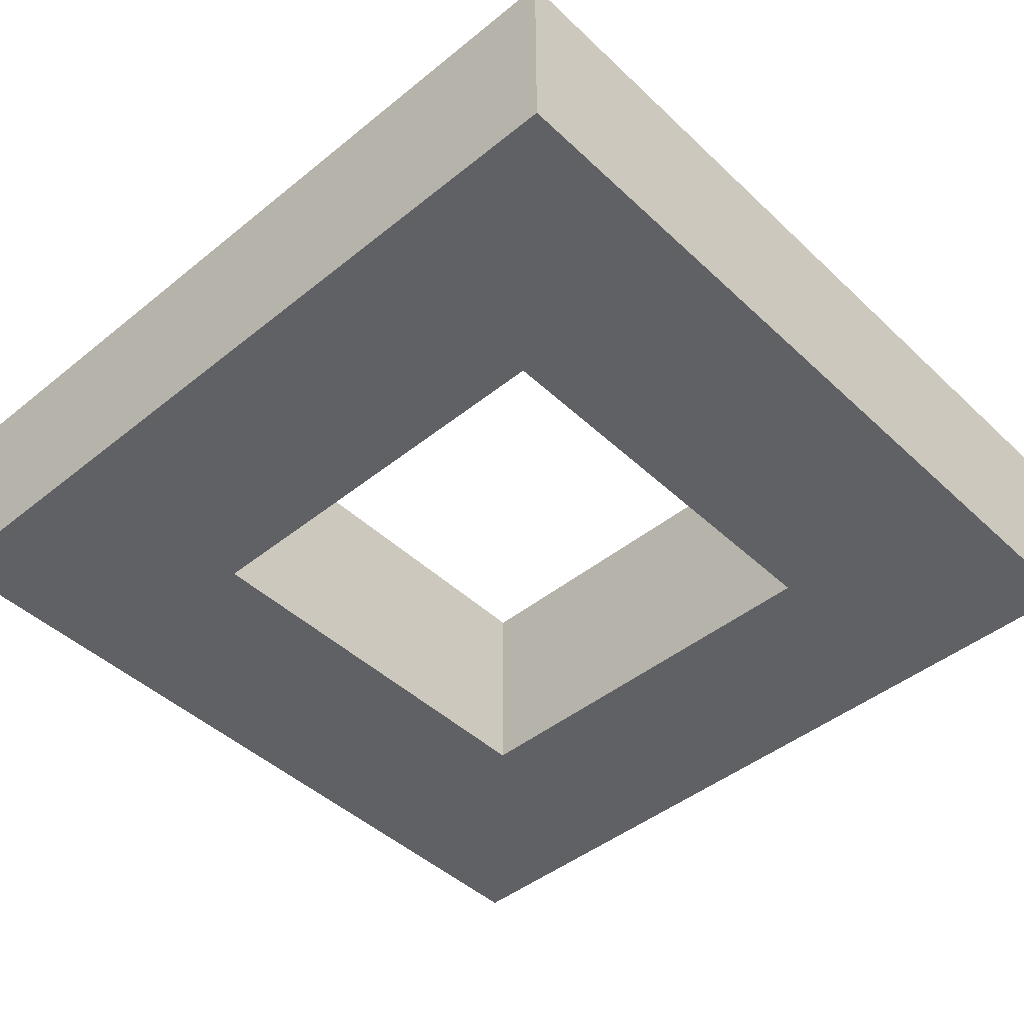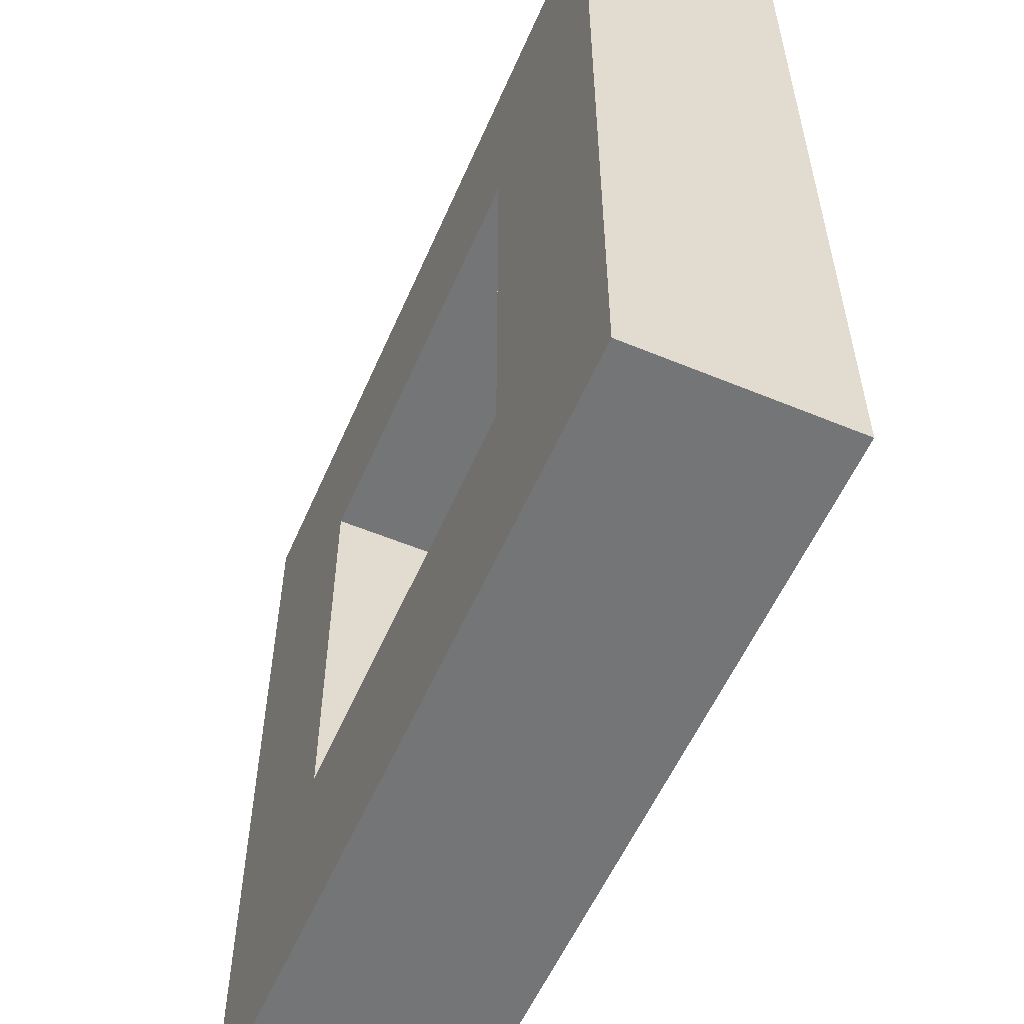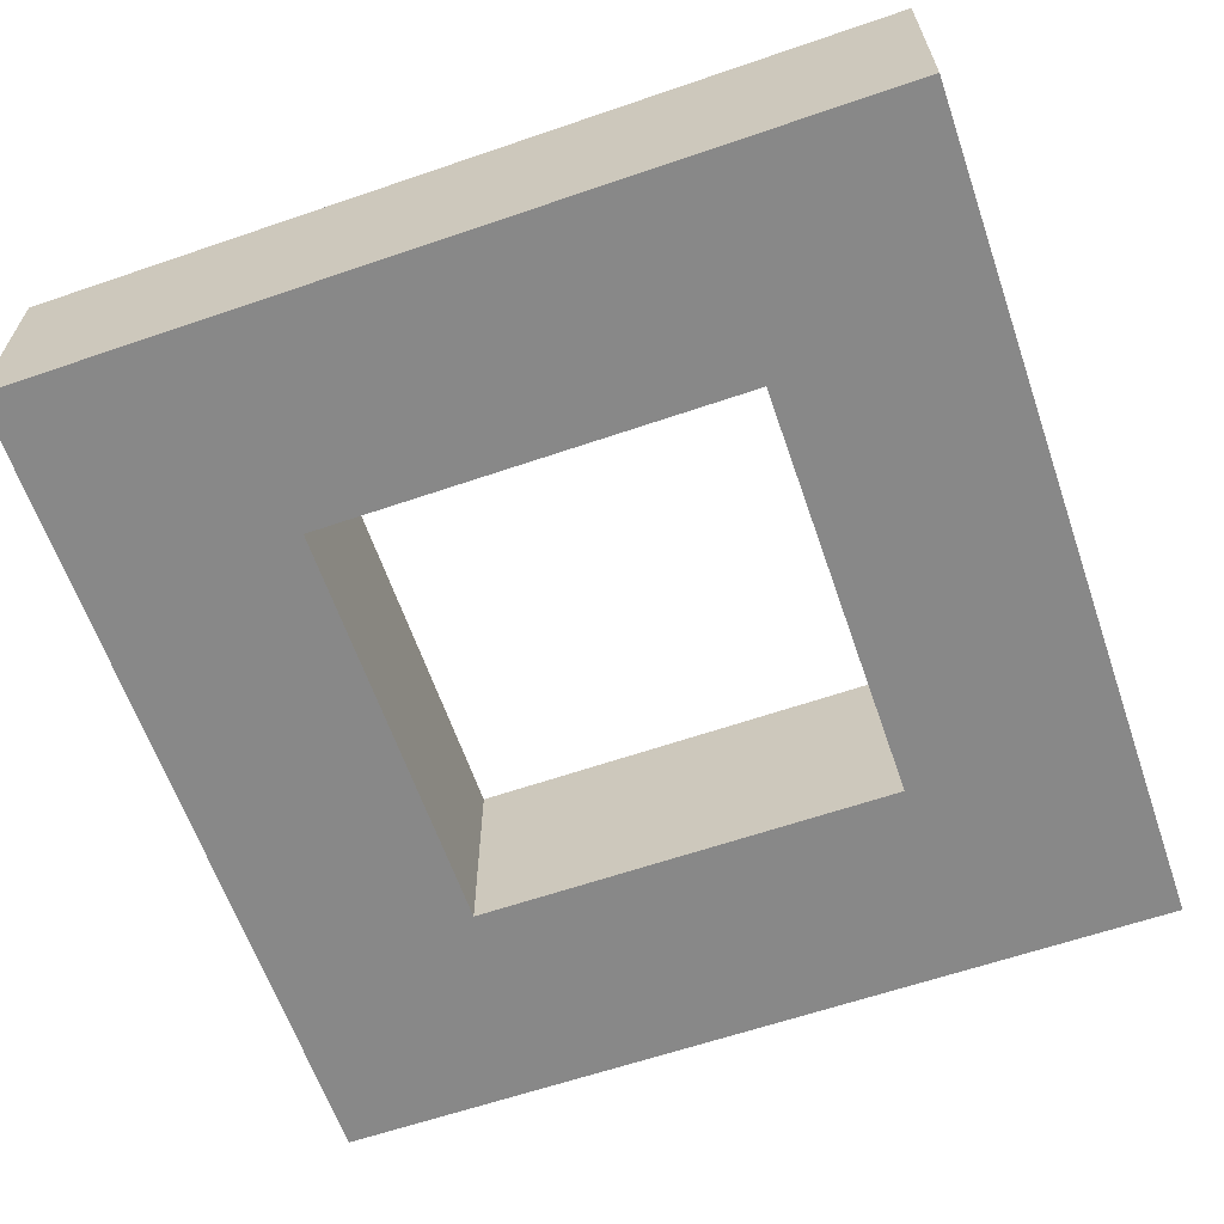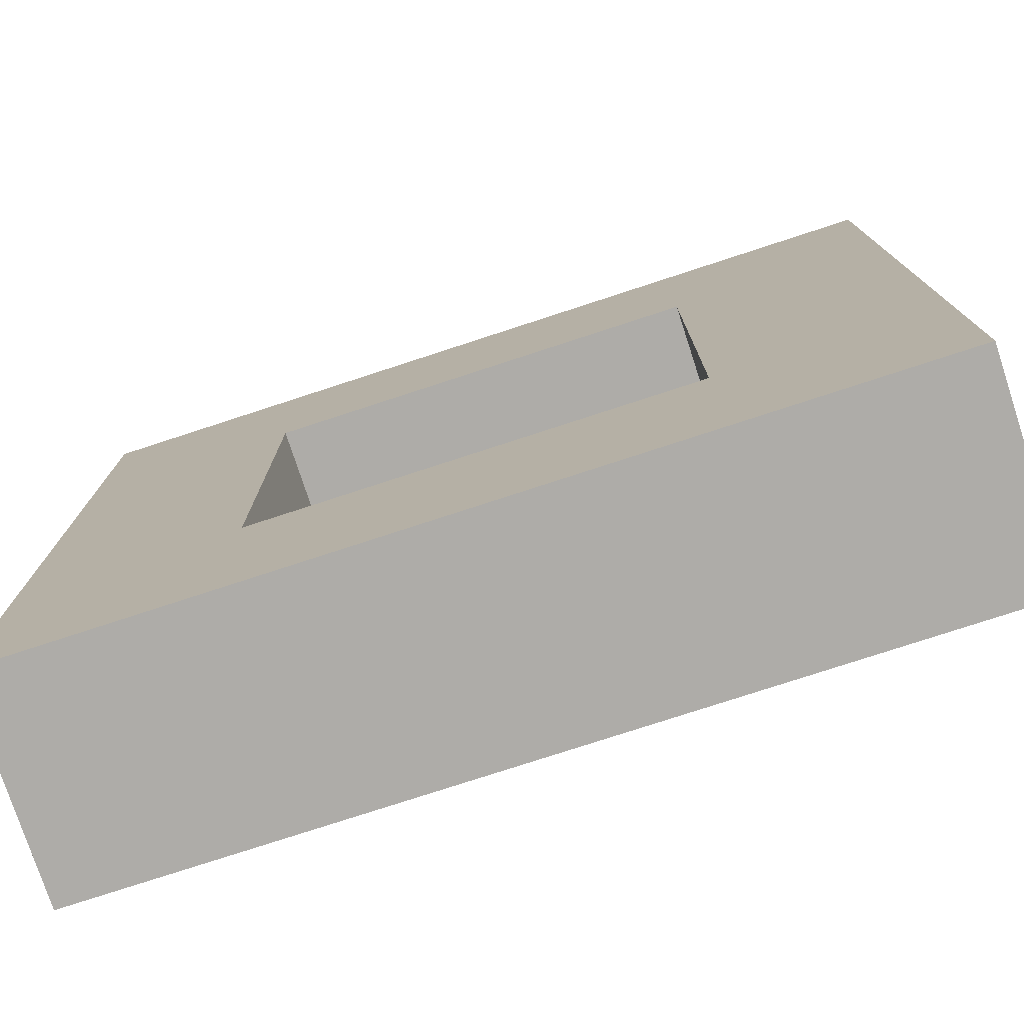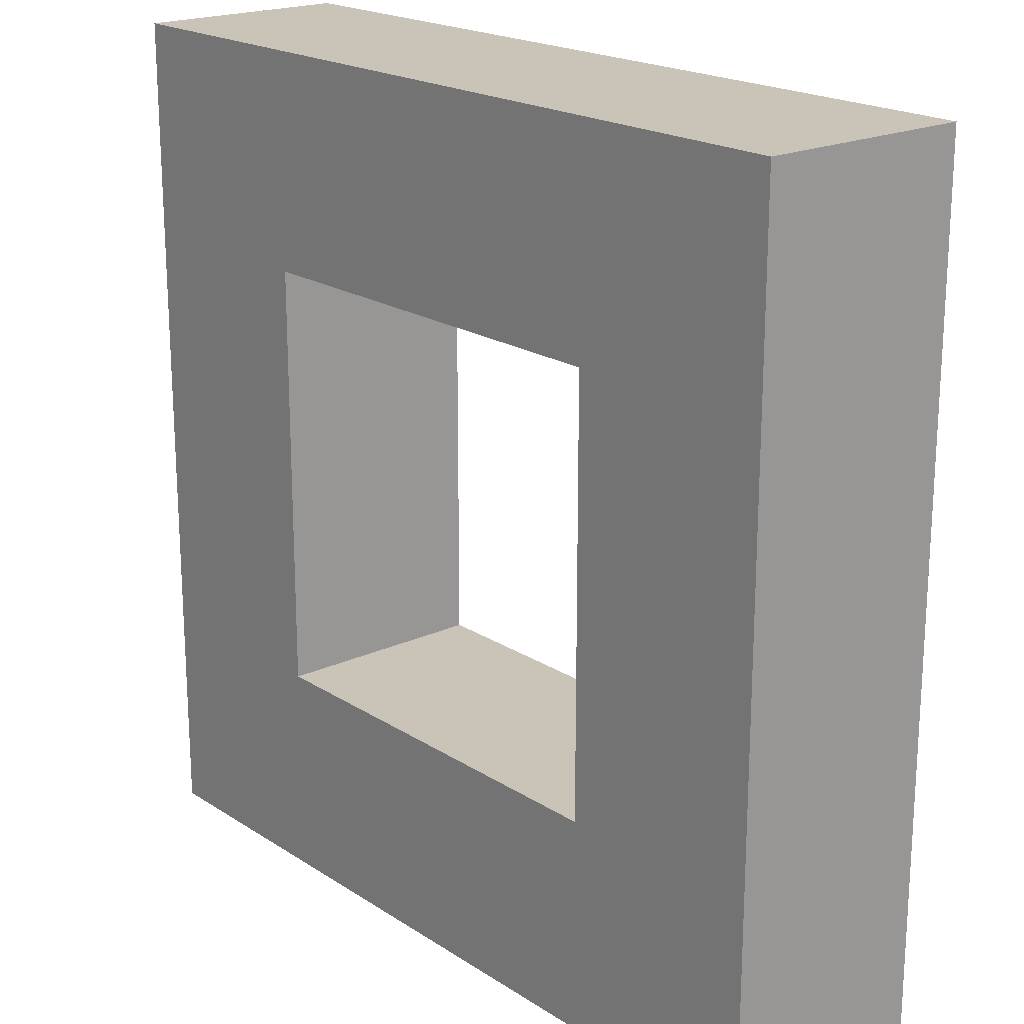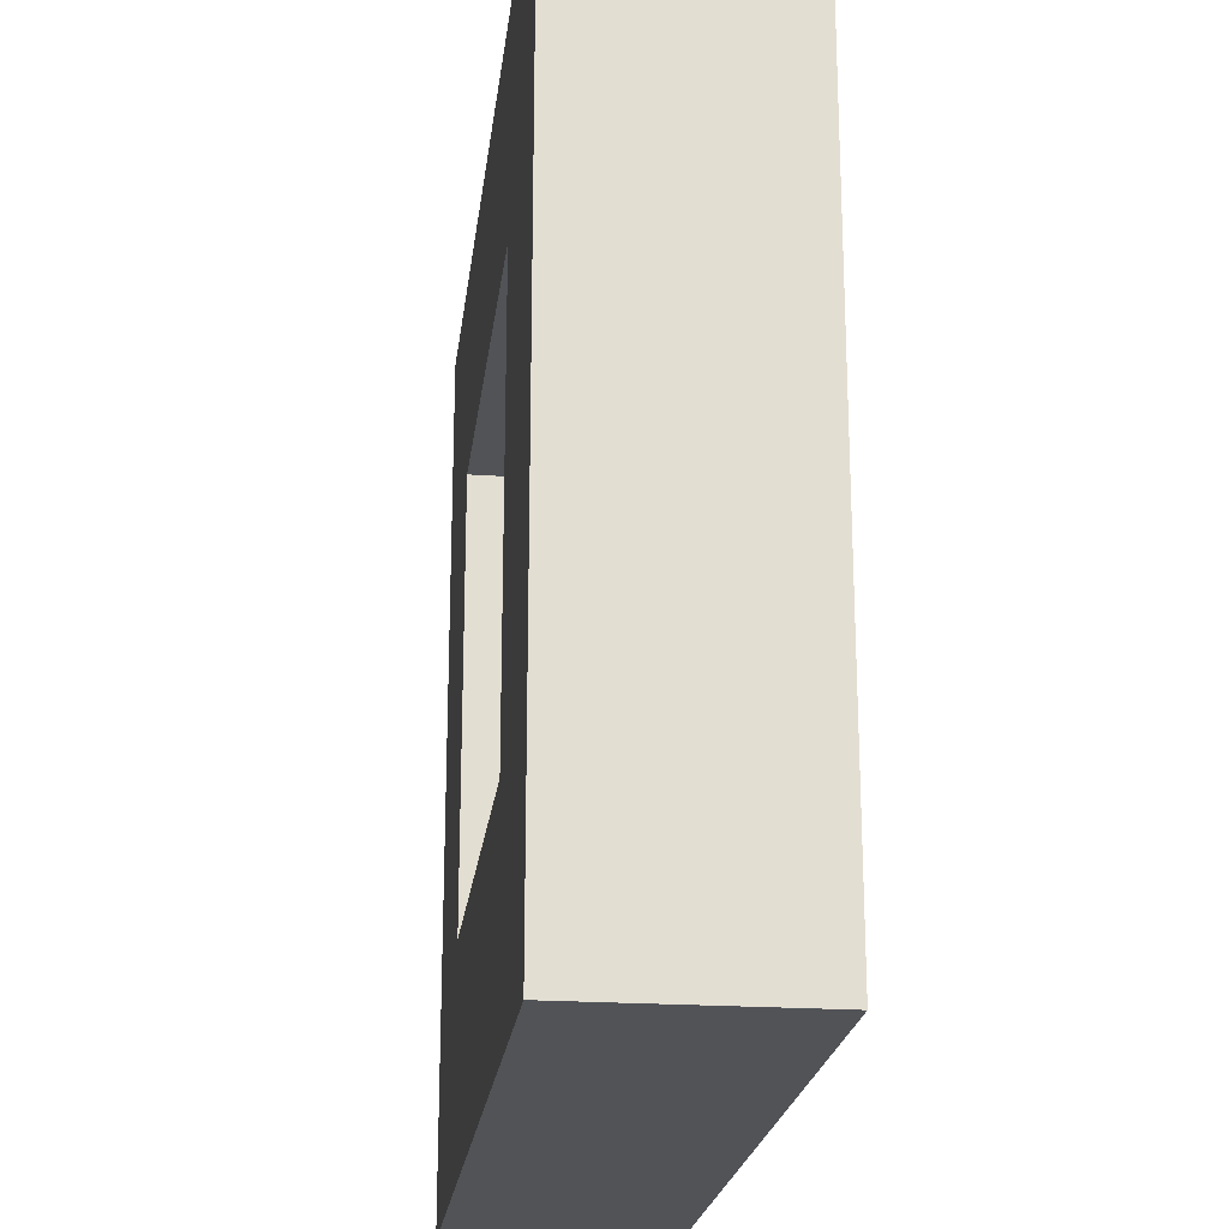
<metadata>
{"format":"obj","ext":"obj","renderer":"f3d","projection":"perspective","resolution":1024,"background":"white","views":[{"elev":-45.4,"azim":-47.1,"up":"+Z"},{"elev":-56.4,"azim":66.6,"up":"+Y"},{"elev":-62.8,"azim":109.1,"up":"+Z"},{"elev":-77.0,"azim":18.1,"up":"+Y"},{"elev":19.9,"azim":49.7,"up":"+Y"},{"elev":-21.7,"azim":-96.8,"up":"+Y"}]}
</metadata>
<code>
o Primitive_Window_Cube.16420
v 2 0 0.5
v 2 4 0.5
v -2 0 0.5
v -2 4 0.5
v 2 0 -0.5
v 2 4 -0.5
v -2 0 -0.5
v -2 4 -0.5
v 1 3 0.5
v 1 1 0.5
v -1 3 0.5
v -1 1 0.5
v -1 3 -0.5
v -1 1 -0.5
v 1 3 -0.5
v 1 1 -0.5
f 12 3 1 10
f 5 1 3 7
f 16 5 7 14
f 2 4 11 9
f 13 14 7 8
f 9 10 1 2
f 8 6 15 13
f 8 7 3 4
f 4 3 12 11
f 1 5 6 2
f 12 14 13 11
f 6 5 16 15
f 13 15 9 11
f 10 16 14 12
f 10 9 15 16
f 8 4 2 6

</code>
